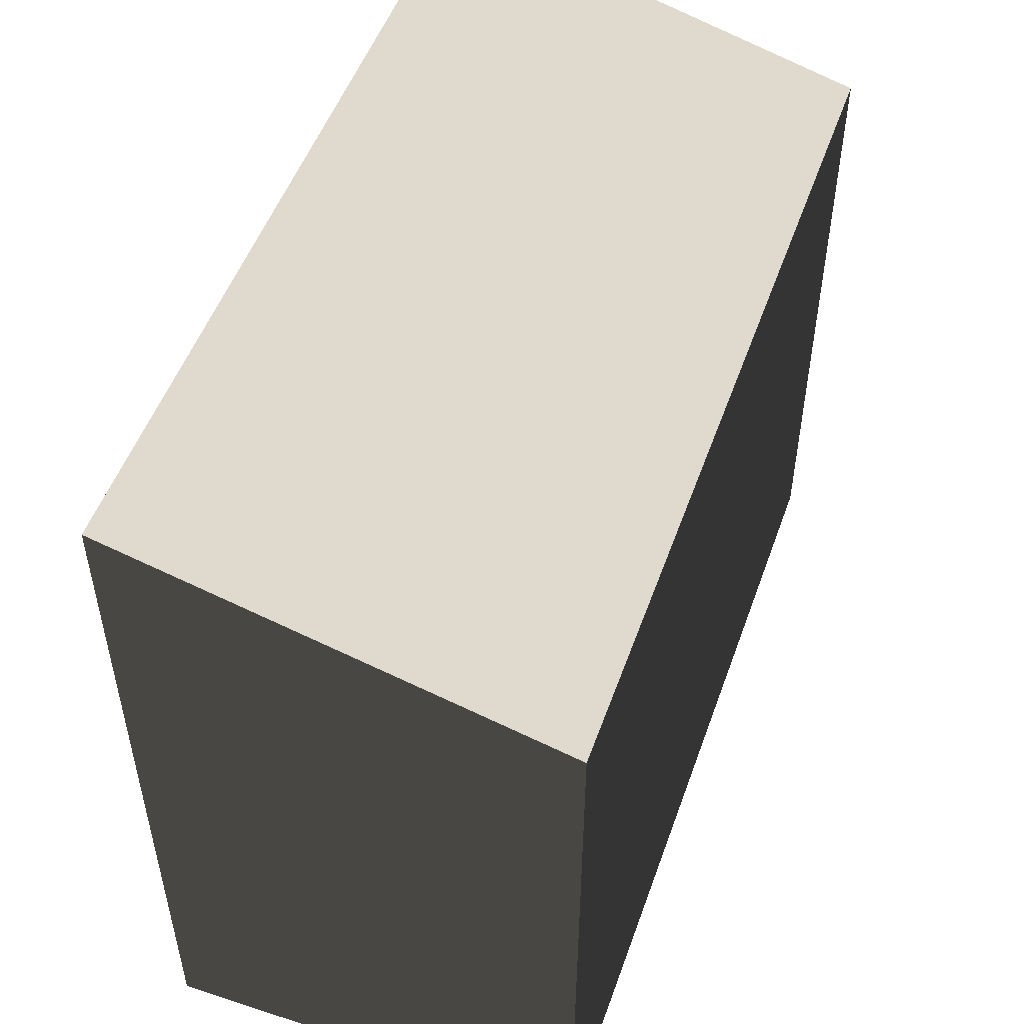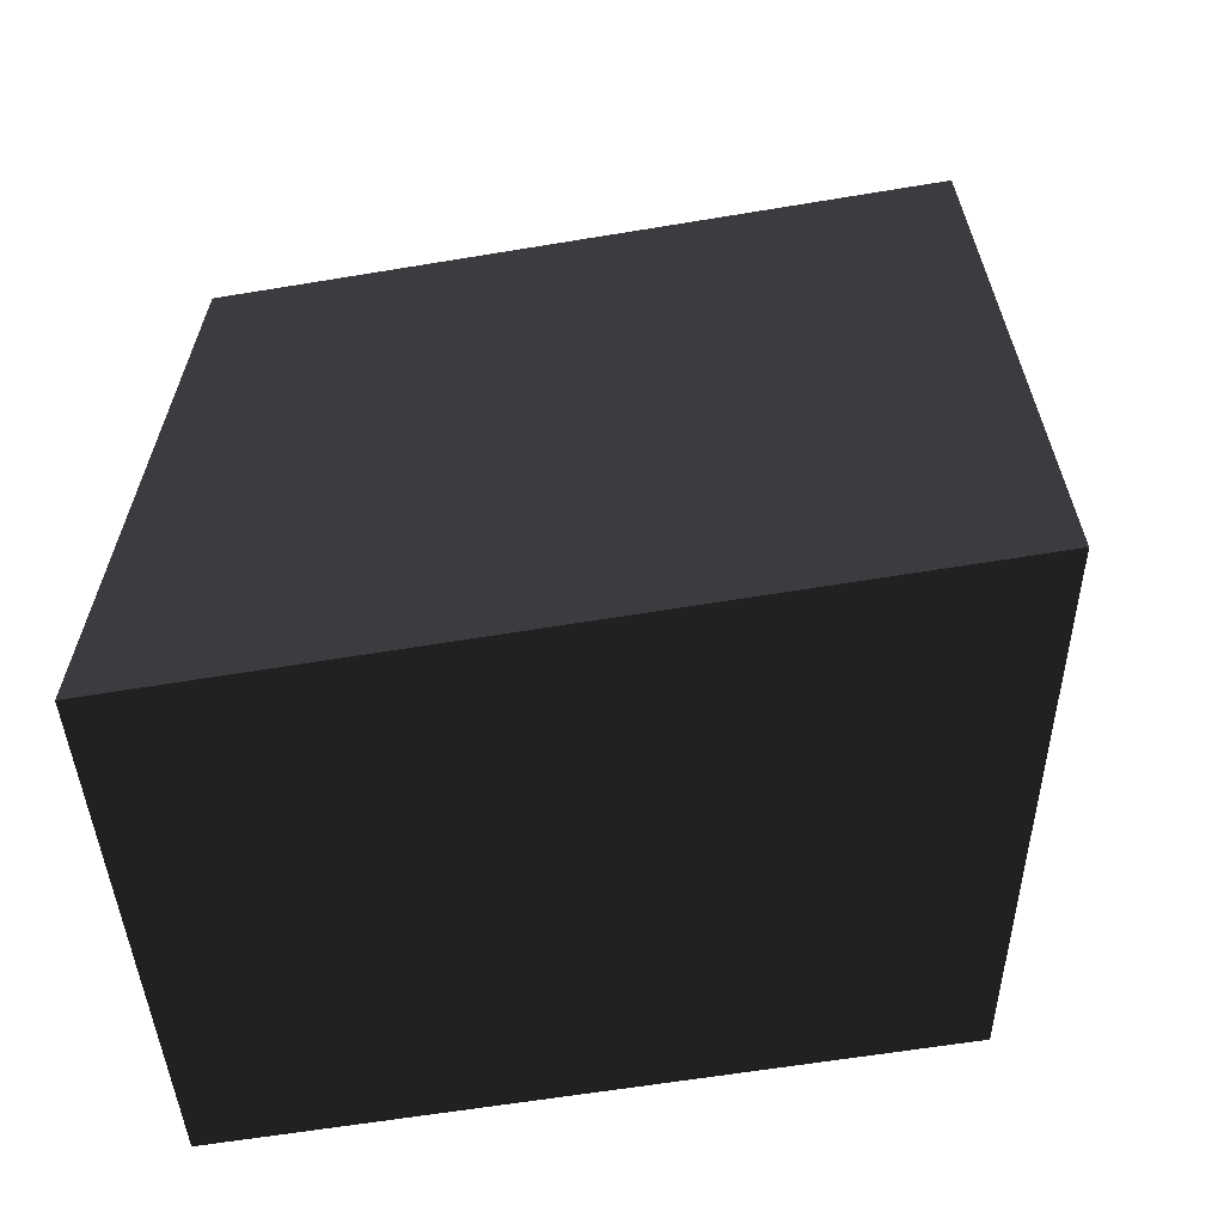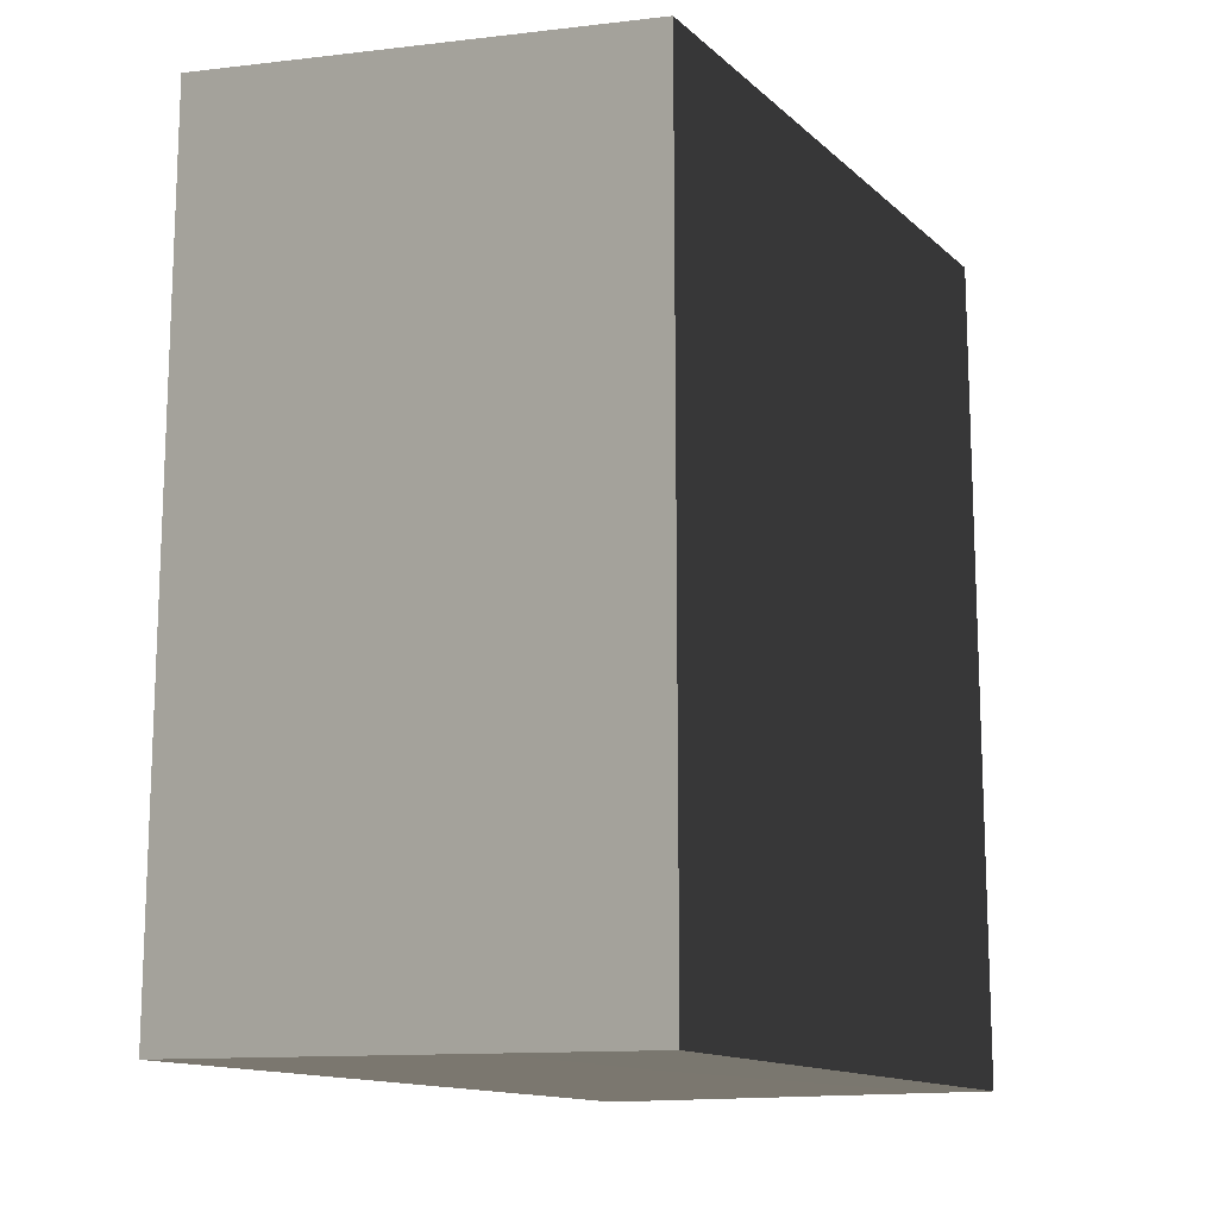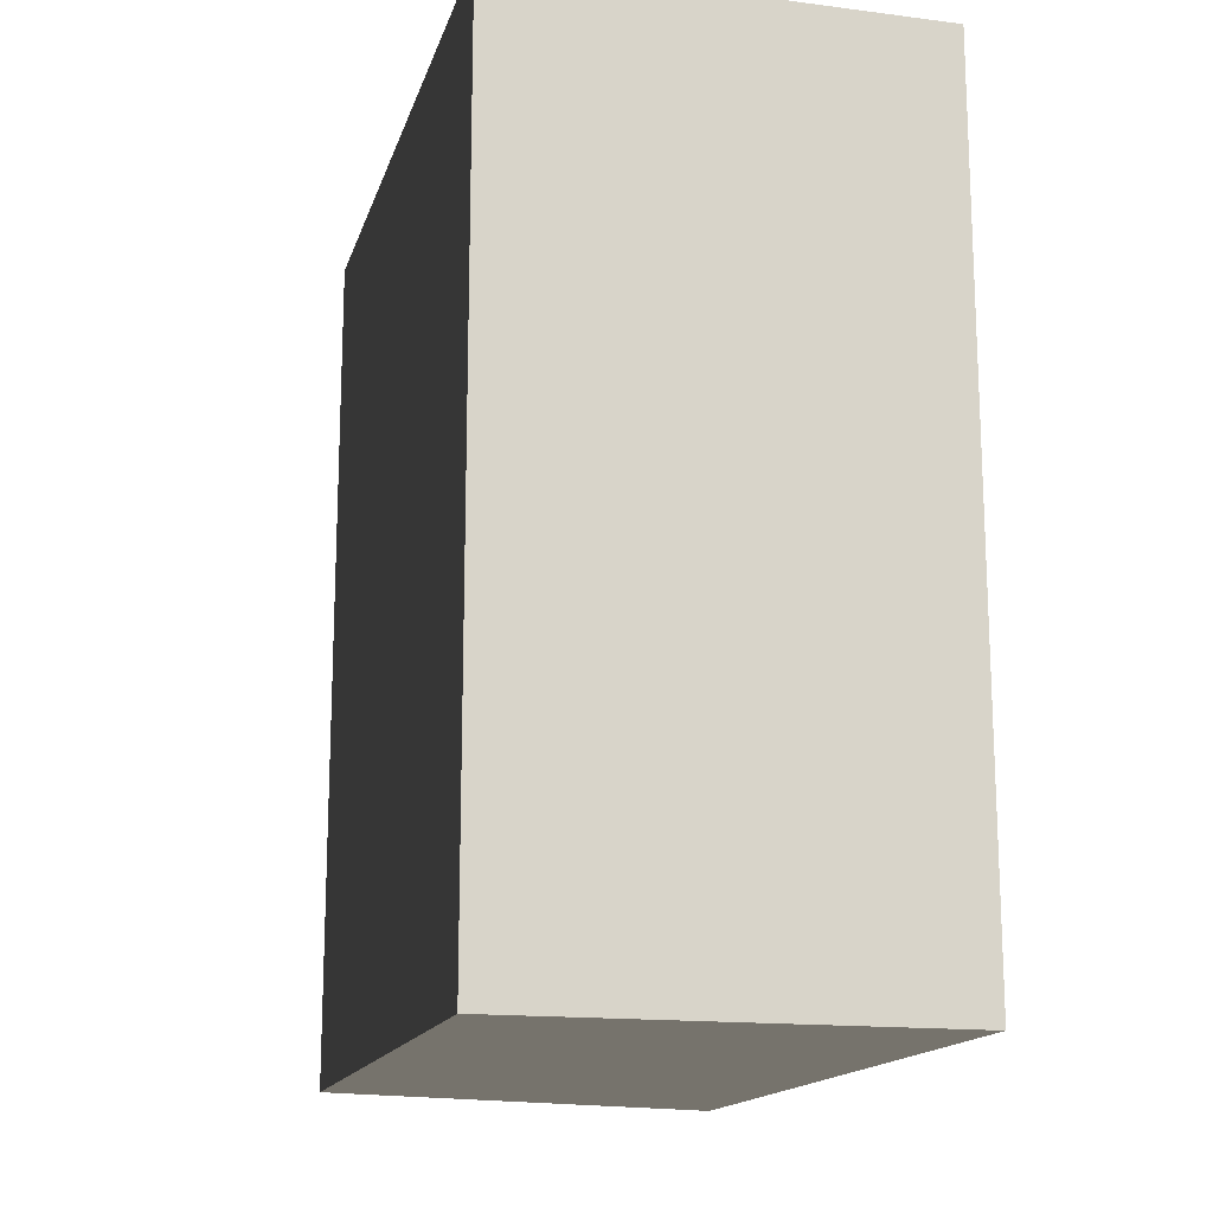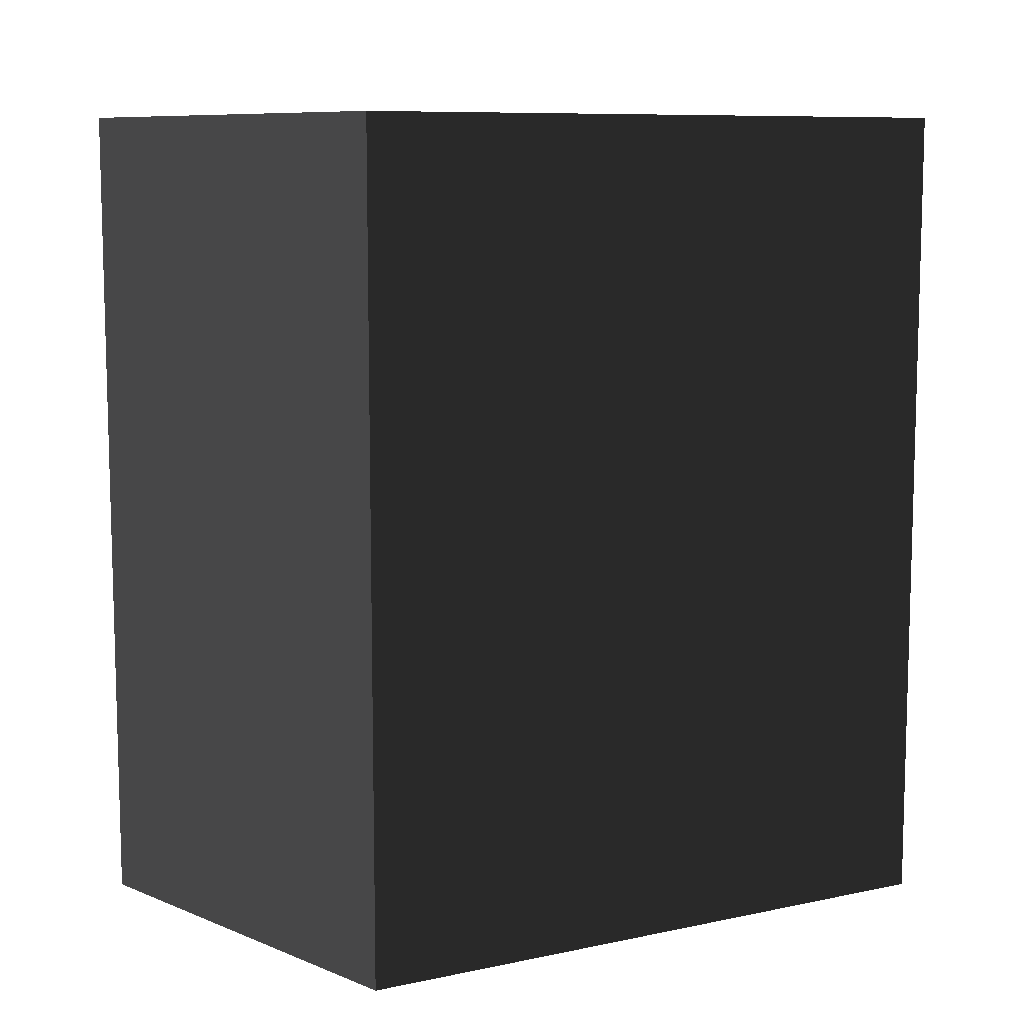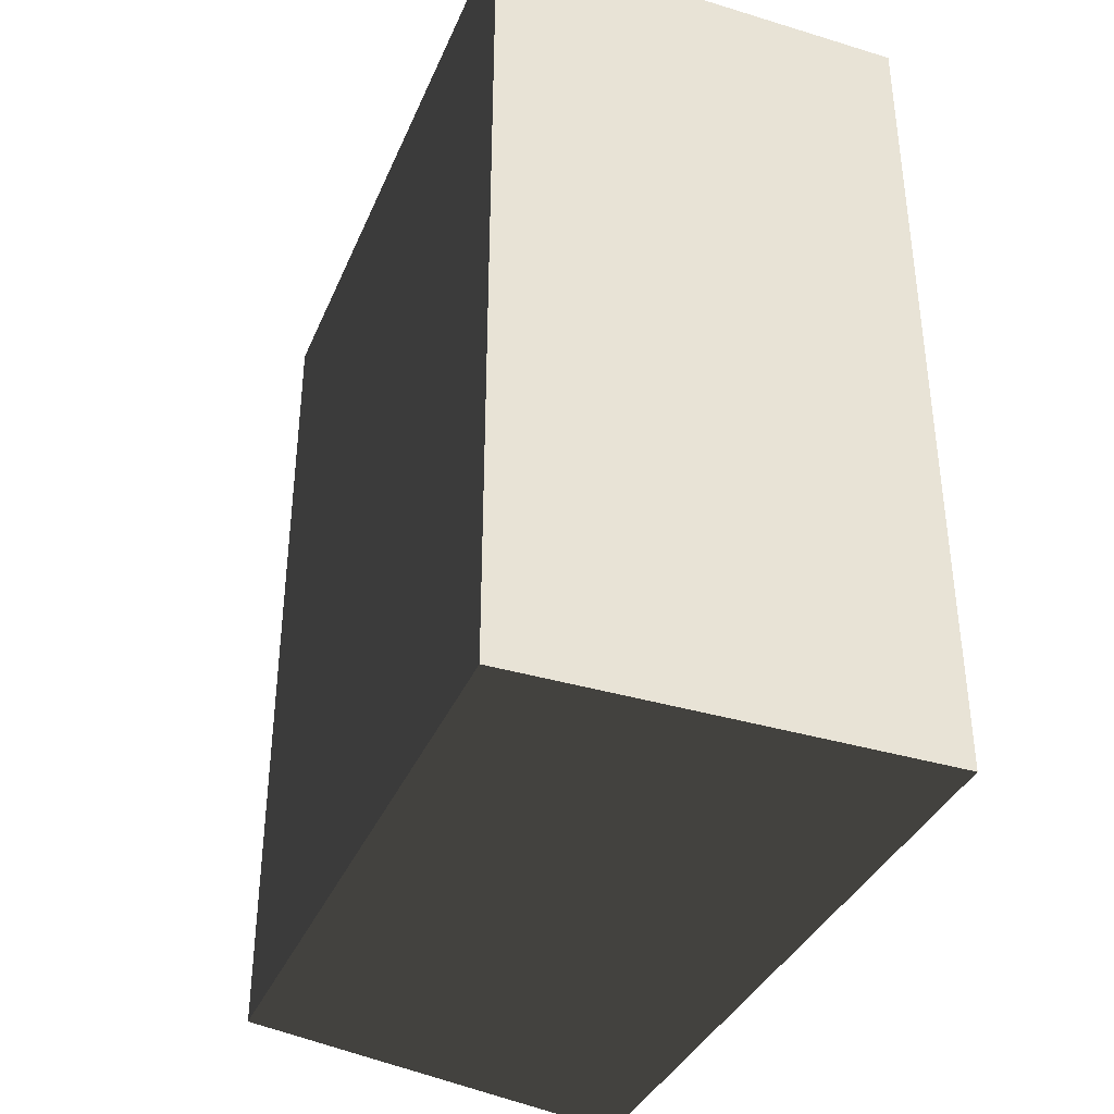
<metadata>
{"format":"obj","ext":"obj","renderer":"f3d","projection":"perspective","resolution":1024,"background":"white","views":[{"elev":51.4,"azim":-160.6,"up":"+Y"},{"elev":-62.6,"azim":99.5,"up":"+Z"},{"elev":-13.7,"azim":-150.8,"up":"+Z"},{"elev":-15.8,"azim":-14.8,"up":"+Z"},{"elev":9.2,"azim":-119.0,"up":"+Z"},{"elev":-36.7,"azim":-21.3,"up":"+Z"}]}
</metadata>
<code>
o Slope_leg__193585__temp_Slope_leg__193585_.004
v -0.02567 0.03514 -0.05
v 0.02433 0.04853 -0.05
v 0.02433 -0.04201 -0.05
v -0.02567 -0.04201 -0.05
v -0.02567 -0.04201 0.05
v 0.02433 -0.04201 0.05
v 0.02433 0.04853 0.05
v -0.02567 0.03514 0.05
f 1 2 3 4
f 5 4 3 6
f 7 8 5 6
f 2 7 6 3
f 1 8 7 2
f 5 8 1 4

</code>
